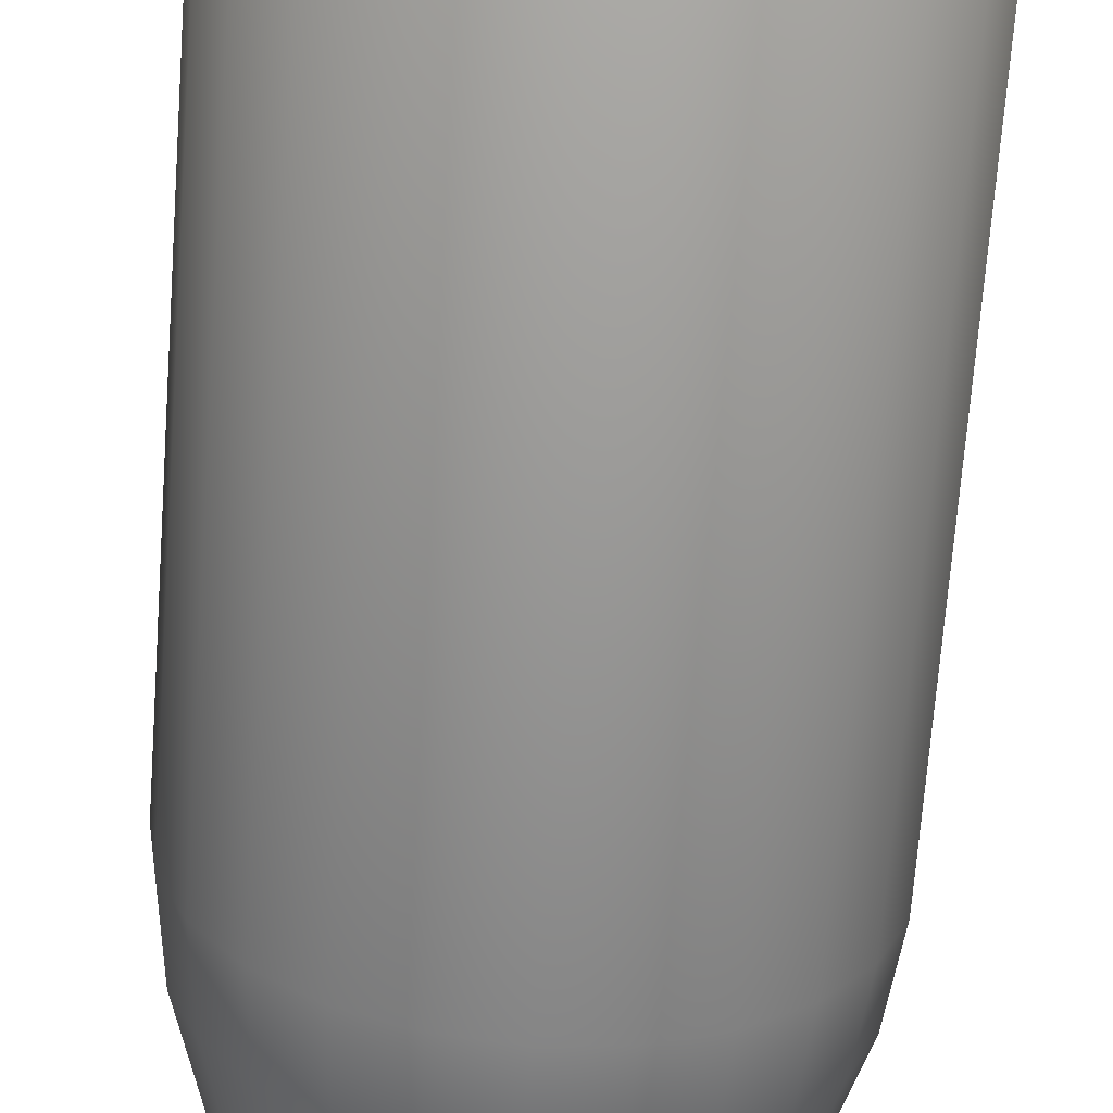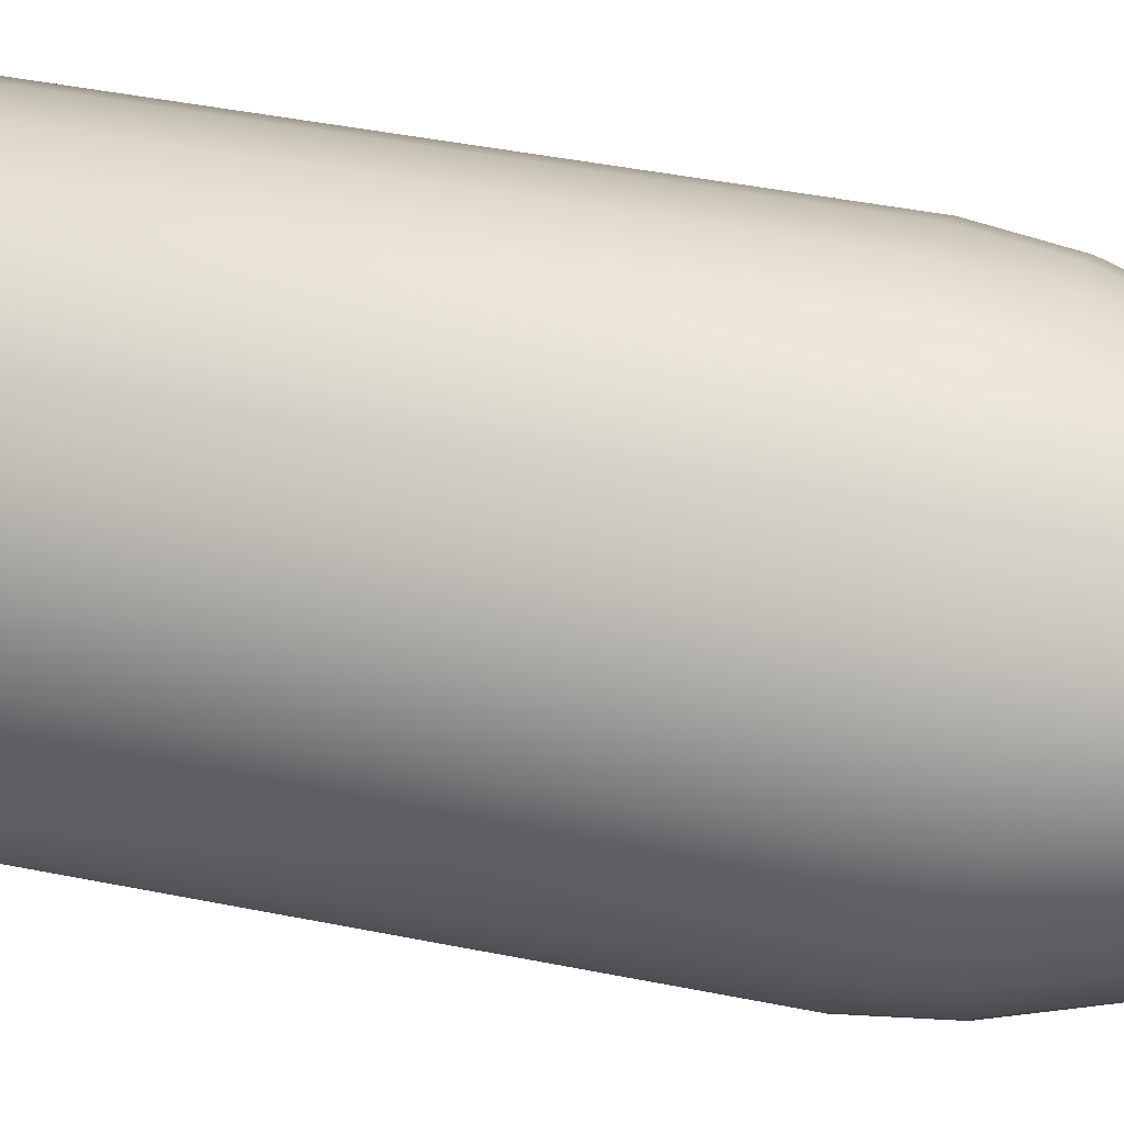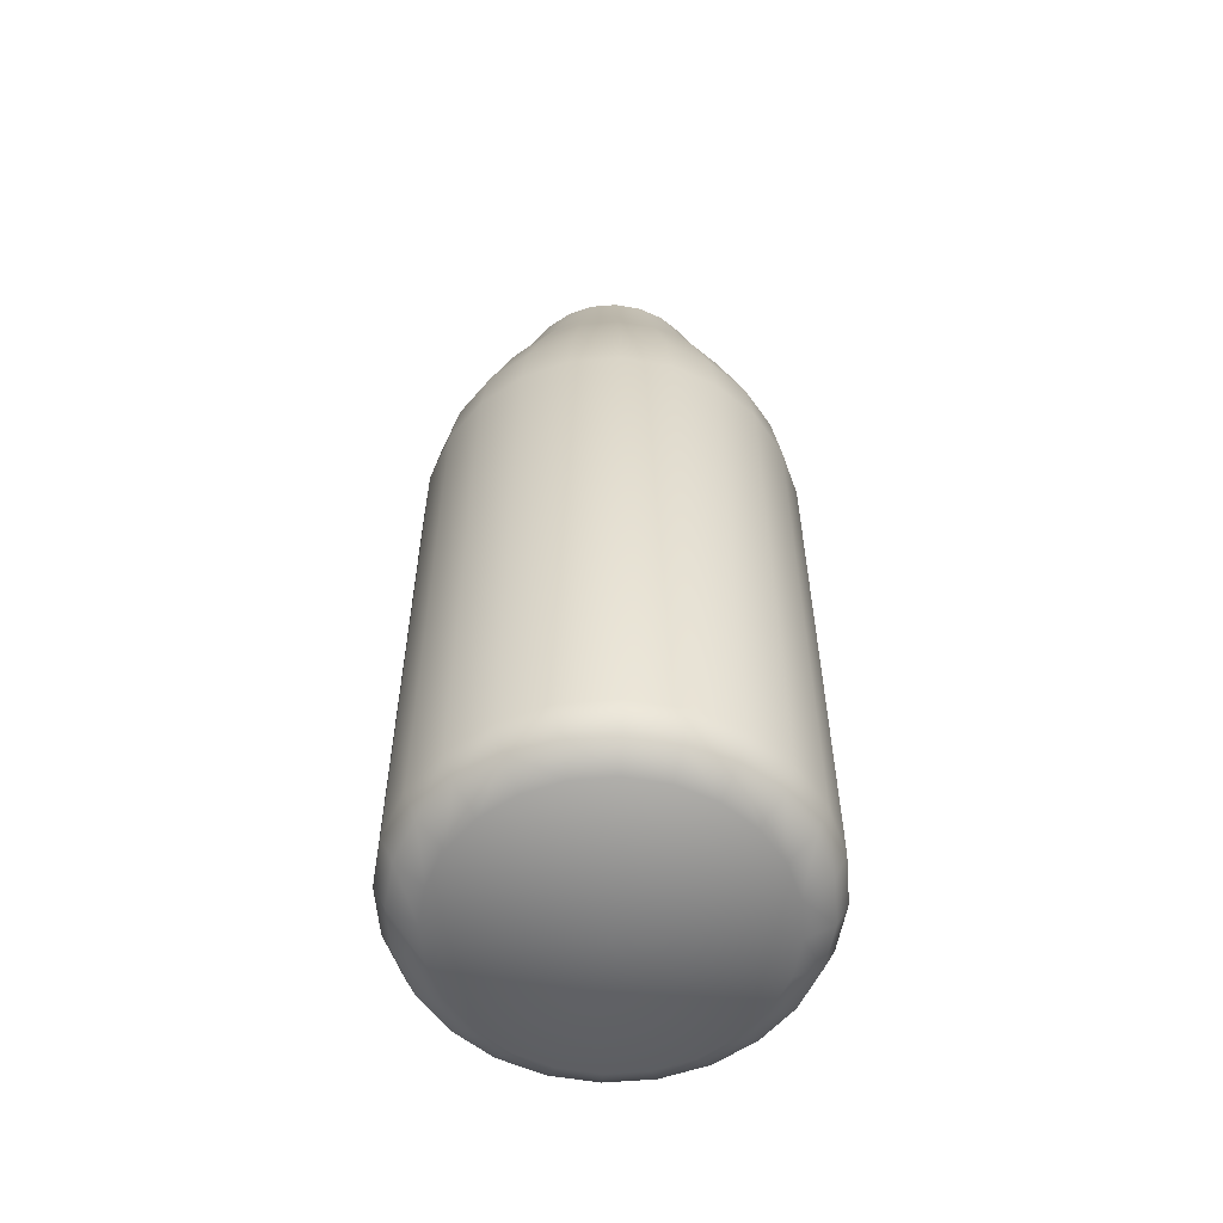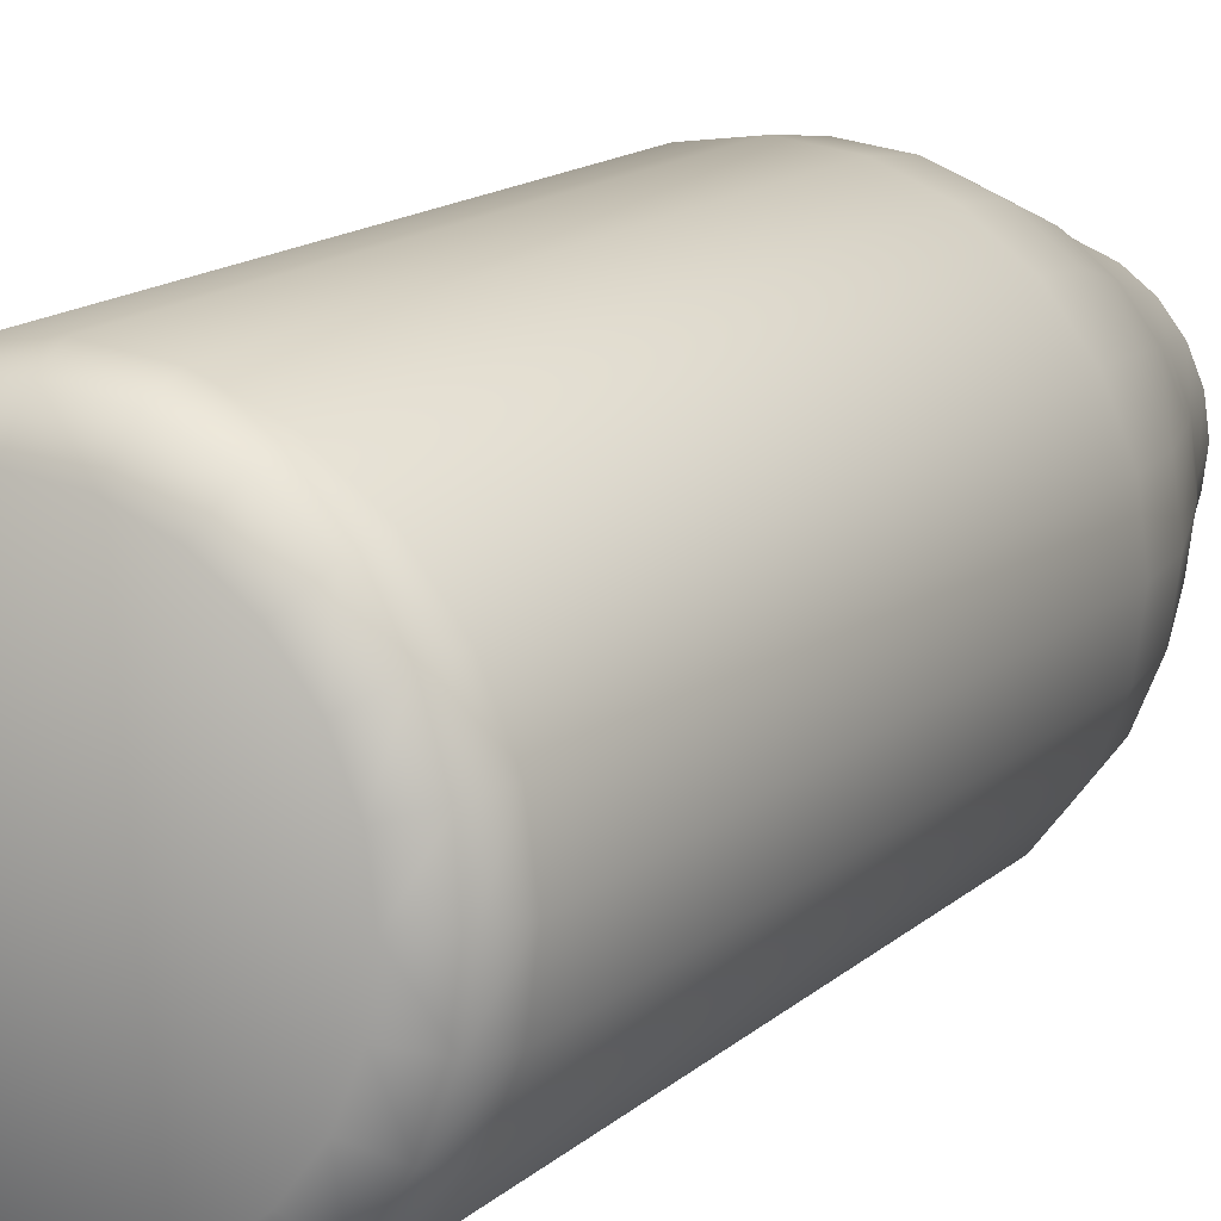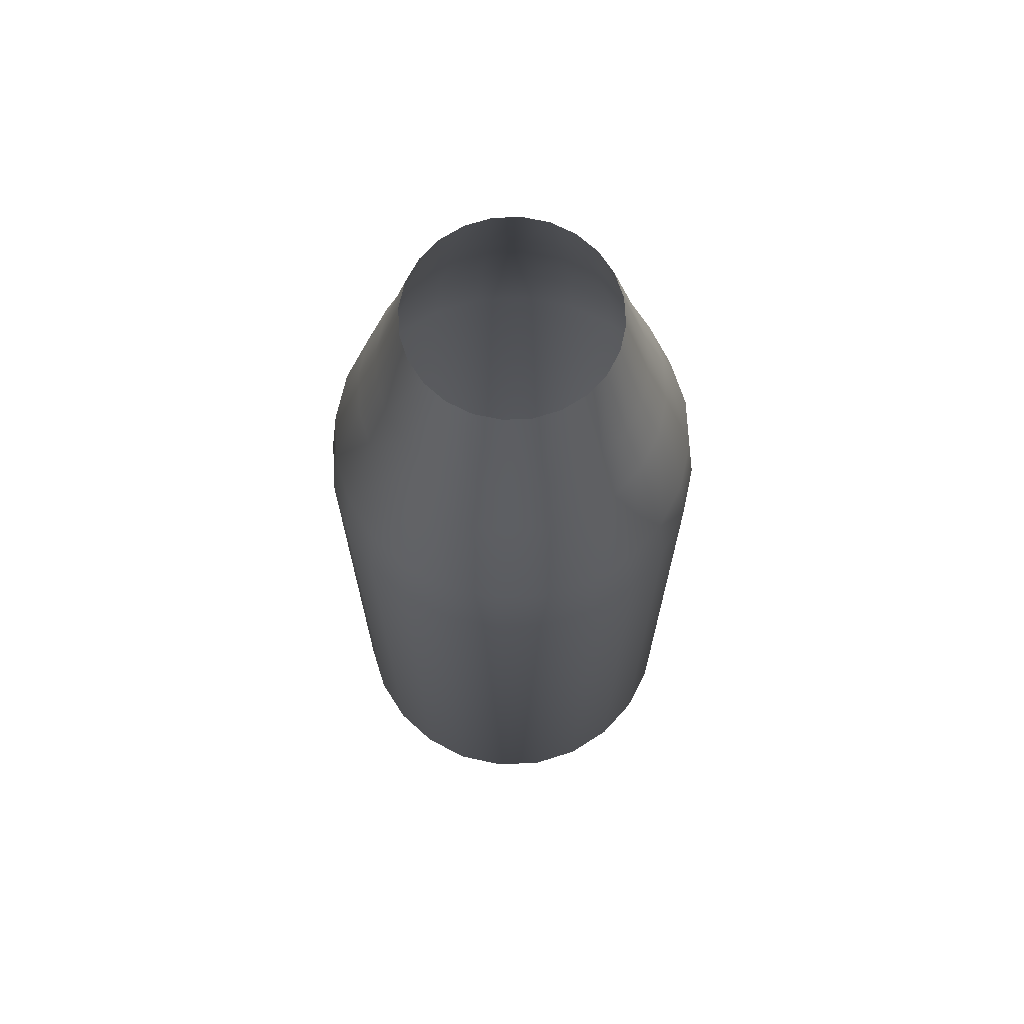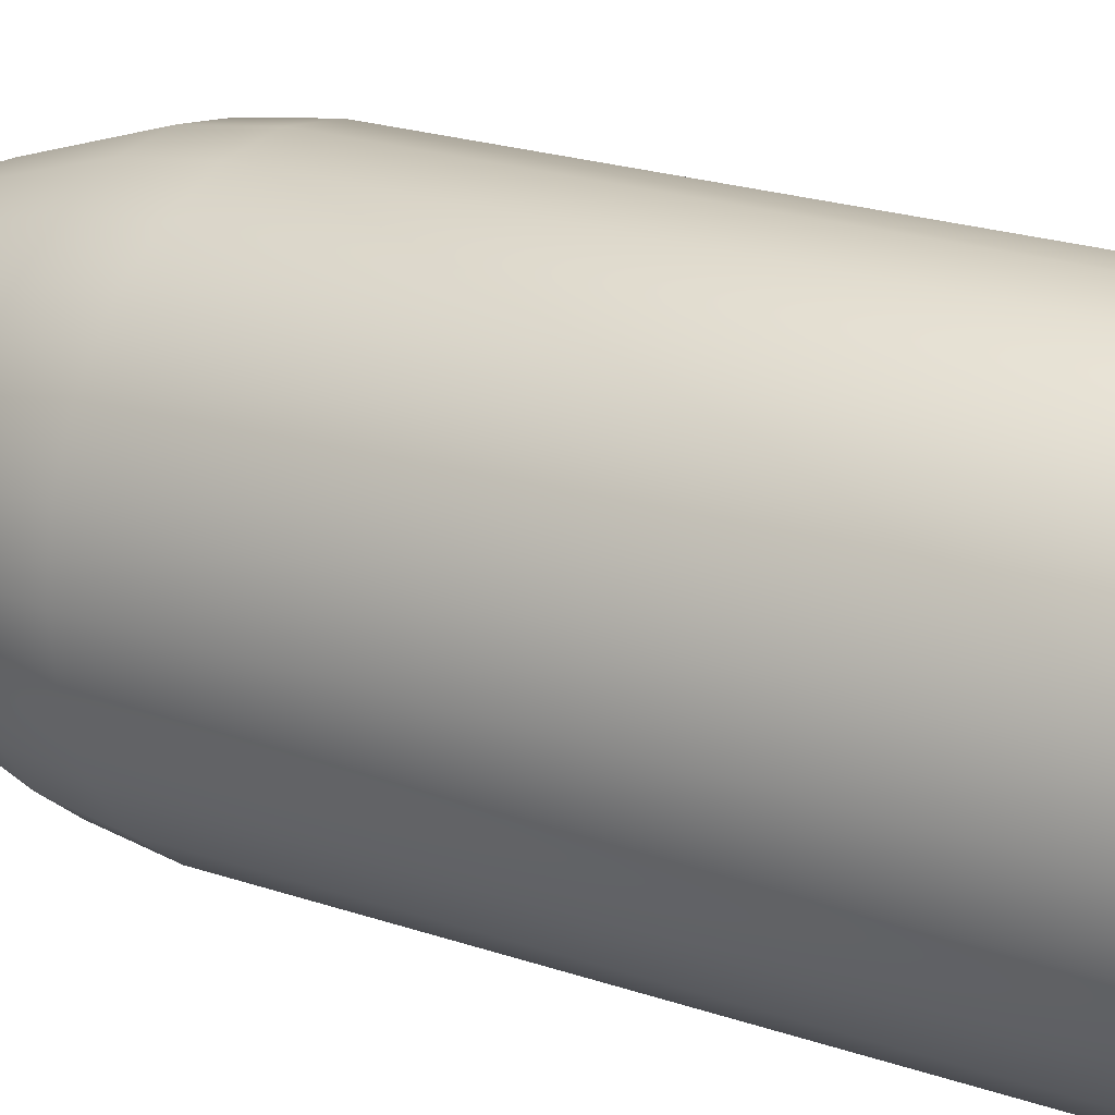
<metadata>
{"format":"obj","ext":"obj","renderer":"f3d","projection":"perspective","resolution":1024,"background":"white","views":[{"elev":-65.3,"azim":175.9,"up":"+Y"},{"elev":46.2,"azim":-77.2,"up":"+Y"},{"elev":-57.9,"azim":-167.7,"up":"+Z"},{"elev":13.3,"azim":-153.0,"up":"+Y"},{"elev":68.3,"azim":-100.2,"up":"+Z"},{"elev":19.8,"azim":123.6,"up":"+Y"}]}
</metadata>
<code>
v -0.03286 -1.6e-05 -0.1497
v -0.03175 -0.008506 -0.1497
v -5.8e-05 -1.6e-05 -0.1518
v -0.03175 0.008475 -0.1497
v -0.02847 -0.01642 -0.1497
v -0.03891 -1.6e-05 -0.1456
v -0.03759 -0.01007 -0.1456
v -0.03759 0.01004 -0.1456
v -0.02847 0.01639 -0.1497
v -0.02326 -0.02321 -0.1497
v -0.0337 -0.01944 -0.1456
v -0.04009 -0.01074 -0.14
v -0.0415 -1.6e-05 -0.14
v -0.04009 0.01071 -0.14
v -0.0337 0.01941 -0.1456
v -0.02326 0.02318 -0.1497
v -0.01646 -0.02843 -0.1497
v -0.02753 -0.02749 -0.1456
v -0.03595 -0.02074 -0.14
v -0.04045 -0.01084 -0.01208
v -0.04187 -1.6e-05 -0.01208
v -0.04045 0.01081 -0.01208
v -0.03595 0.02071 -0.14
v -0.02753 0.02746 -0.1456
v -0.01646 0.0284 -0.1497
v -0.008548 -0.0317 -0.1497
v -0.01948 -0.03366 -0.1456
v -0.02936 -0.02932 -0.14
v -0.03627 -0.02092 -0.01208
v -0.03867 -0.01036 0.002511
v -0.04003 -1.6e-05 0.002511
v -0.03867 0.01033 0.002511
v -0.03627 0.02089 -0.01208
v -0.02936 0.02929 -0.14
v -0.01948 0.03363 -0.1456
v -0.008548 0.03167 -0.1497
v -5.8e-05 -0.03282 -0.1497
v -0.01011 -0.03754 -0.1456
v -0.02078 -0.03591 -0.14
v -0.02962 -0.02958 -0.01208
v -0.03467 -0.02 0.002511
v -0.03194 -0.008558 0.02547
v -0.03306 -1.6e-05 0.02547
v -0.03194 0.008527 0.02547
v -0.03467 0.01997 0.002511
v -0.02962 0.02955 -0.01208
v -0.02078 0.03588 -0.14
v -0.01011 0.03751 -0.1456
v -5.8e-05 0.03279 -0.1497
v 0.008433 -0.0317 -0.1497
v -5.8e-05 -0.03887 -0.1456
v -0.01078 -0.04005 -0.14
v -0.02097 -0.03623 -0.01208
v -0.02832 -0.02828 0.002511
v -0.02864 -0.01652 0.02547
v -0.02753 -0.007378 0.03793
v -0.0285 -1.6e-05 0.03793
v -0.02753 0.007347 0.03793
v -0.02864 0.01649 0.02547
v -0.02832 0.02825 0.002511
v -0.02097 0.0362 -0.01208
v -0.01078 0.04002 -0.14
v -5.8e-05 0.03884 -0.1456
v 0.008433 0.03167 -0.1497
v 0.01634 -0.02843 -0.1497
v 0.009998 -0.03754 -0.1456
v -5.8e-05 -0.04146 -0.14
v -0.01088 -0.04041 -0.01208
v -0.02004 -0.03463 0.002511
v -0.0234 -0.02336 0.02547
v -0.02469 -0.01424 0.03793
v -0.02189 -0.005866 0.05776
v -0.02266 -1.6e-05 0.05776
v -0.02189 0.005835 0.05776
v -0.02469 0.01421 0.03793
v -0.0234 0.02332 0.02547
v -0.02004 0.0346 0.002511
v -0.01088 0.04037 -0.01208
v -5.8e-05 0.04143 -0.14
v 0.009998 0.03751 -0.1456
v 0.01634 0.0284 -0.1497
v 0.02314 -0.02321 -0.1497
v 0.01937 -0.03366 -0.1456
v 0.01067 -0.04005 -0.14
v -5.8e-05 -0.04183 -0.01208
v -0.0104 -0.03862 0.002511
v -0.01656 -0.0286 0.02547
v -0.02017 -0.02013 0.03793
v -0.01963 -0.01132 0.05776
v -0.01963 0.01129 0.05776
v -0.02017 0.0201 0.03793
v -0.01656 0.02857 0.02547
v -0.0104 0.03859 0.002511
v -5.8e-05 0.0418 -0.01208
v 0.01067 0.04002 -0.14
v 0.01937 0.03363 -0.1456
v 0.02314 0.02318 -0.1497
v 0.02835 -0.01642 -0.1497
v 0.02741 -0.02749 -0.1456
v 0.02066 -0.03591 -0.14
v 0.01077 -0.04041 -0.01208
v -5.8e-05 -0.03999 0.002511
v -0.0086 -0.0319 0.02547
v -0.01428 -0.02465 0.03793
v -0.01604 -0.016 0.05776
v -0.01604 0.01597 0.05776
v -0.01428 0.02462 0.03793
v -0.0086 0.03187 0.02547
v -5.8e-05 0.03995 0.002511
v 0.01077 0.04037 -0.01208
v 0.02066 0.03588 -0.14
v 0.02741 0.02746 -0.1456
v 0.02835 0.01639 -0.1497
v 0.03163 -0.008506 -0.1497
v 0.03359 -0.01944 -0.1456
v 0.02925 -0.02932 -0.14
v 0.02085 -0.03623 -0.01208
v 0.01029 -0.03862 0.002511
v -5.8e-05 -0.03302 0.02547
v -0.00742 -0.02749 0.03793
v -0.01136 -0.01959 0.05776
v -0.01136 0.01956 0.05776
v -0.00742 0.02746 0.03793
v -5.8e-05 0.03299 0.02547
v 0.01029 0.03859 0.002511
v 0.02085 0.0362 -0.01208
v 0.02925 0.02929 -0.14
v 0.03359 0.01941 -0.1456
v 0.03163 0.008475 -0.1497
v 0.03275 -1.6e-05 -0.1497
v 0.03747 -0.01007 -0.1456
v 0.03583 -0.02074 -0.14
v 0.02951 -0.02958 -0.01208
v 0.01993 -0.03463 0.002511
v 0.008485 -0.0319 0.02547
v -5.8e-05 -0.02846 0.03793
v -0.005908 -0.02185 0.05776
v -0.005908 0.02182 0.05776
v -5.8e-05 0.02843 0.03793
v 0.008485 0.03187 0.02547
v 0.01993 0.0346 0.002511
v 0.02951 0.02955 -0.01208
v 0.03583 0.02071 -0.14
v 0.03747 0.01004 -0.1456
v 0.03879 -1.6e-05 -0.1456
v 0.03997 -0.01074 -0.14
v 0.03615 -0.02092 -0.01208
v 0.02821 -0.02828 0.002511
v 0.01645 -0.0286 0.02547
v 0.007305 -0.02749 0.03793
v -5.8e-05 -0.02262 0.05776
v -5.8e-05 0.02259 0.05776
v 0.007305 0.02746 0.03793
v 0.01645 0.02857 0.02547
v 0.02821 0.02825 0.002511
v 0.03615 0.02089 -0.01208
v 0.03997 0.01071 -0.14
v 0.04139 -1.6e-05 -0.14
v 0.04033 -0.01084 -0.01208
v 0.03456 -0.02 0.002511
v 0.02328 -0.02336 0.02547
v 0.01417 -0.02465 0.03793
v 0.005793 -0.02185 0.05776
v 0.005793 0.02182 0.05776
v 0.01417 0.02462 0.03793
v 0.02328 0.02332 0.02547
v 0.03456 0.01997 0.002511
v 0.04033 0.01081 -0.01208
v 0.04176 -1.6e-05 -0.01208
v 0.03855 -0.01036 0.002511
v 0.02853 -0.01652 0.02547
v 0.02006 -0.02013 0.03793
v 0.01124 -0.01959 0.05776
v 0.01124 0.01956 0.05776
v 0.02006 0.0201 0.03793
v 0.02853 0.01649 0.02547
v 0.03855 0.01033 0.002511
v 0.03991 -1.6e-05 0.002511
v 0.03182 -0.008558 0.02547
v 0.02458 -0.01424 0.03793
v 0.01593 -0.016 0.05776
v 0.01593 0.01597 0.05776
v 0.02458 0.01421 0.03793
v 0.03182 0.008527 0.02547
v 0.03295 -1.6e-05 0.02547
v 0.02742 -0.007378 0.03793
v 0.01952 -0.01132 0.05776
v 0.01952 0.01129 0.05776
v 0.02742 0.007347 0.03793
v 0.02839 -1.6e-05 0.03793
v 0.02178 -0.005866 0.05776
v 0.02178 0.005835 0.05776
v 0.02255 -1.6e-05 0.05776
f 1 2 3
f 4 1 3
f 2 5 3
f 6 7 1
f 2 1 7
f 6 1 8
f 4 8 1
f 9 4 3
f 5 10 3
f 7 11 2
f 5 2 11
f 12 7 13
f 6 13 7
f 13 6 14
f 8 14 6
f 8 4 15
f 9 15 4
f 16 9 3
f 10 17 3
f 11 18 5
f 10 5 18
f 19 11 12
f 7 12 11
f 20 12 21
f 13 21 12
f 21 13 22
f 14 22 13
f 8 15 14
f 23 14 15
f 15 9 24
f 16 24 9
f 25 16 3
f 17 26 3
f 18 27 10
f 17 10 27
f 28 18 19
f 11 19 18
f 29 19 20
f 12 20 19
f 20 21 30
f 31 30 21
f 31 21 32
f 22 32 21
f 14 23 22
f 33 22 23
f 15 24 23
f 34 23 24
f 24 16 35
f 25 35 16
f 36 25 3
f 3 26 37
f 27 38 17
f 26 17 38
f 27 18 39
f 28 39 18
f 40 28 29
f 19 29 28
f 29 20 41
f 30 41 20
f 30 31 42
f 43 42 31
f 43 31 44
f 32 44 31
f 32 22 45
f 33 45 22
f 23 34 33
f 46 33 34
f 24 35 34
f 47 34 35
f 35 25 48
f 36 48 25
f 49 36 3
f 3 37 50
f 38 51 26
f 37 26 51
f 38 27 52
f 39 52 27
f 39 28 53
f 40 53 28
f 40 29 54
f 41 54 29
f 41 30 55
f 42 55 30
f 42 43 56
f 57 56 43
f 57 43 58
f 44 58 43
f 44 32 59
f 45 59 32
f 45 33 60
f 46 60 33
f 34 47 46
f 61 46 47
f 35 48 47
f 62 47 48
f 48 36 63
f 49 63 36
f 49 3 64
f 3 50 65
f 37 51 50
f 66 50 51
f 51 38 67
f 52 67 38
f 52 39 68
f 53 68 39
f 53 40 69
f 54 69 40
f 54 41 70
f 55 70 41
f 55 42 71
f 56 71 42
f 56 57 72
f 73 72 57
f 73 57 74
f 58 74 57
f 58 44 75
f 59 75 44
f 59 45 76
f 60 76 45
f 46 61 60
f 77 60 61
f 47 62 61
f 78 61 62
f 48 63 62
f 79 62 63
f 63 49 80
f 64 80 49
f 64 3 81
f 3 65 82
f 50 66 65
f 83 65 66
f 66 51 84
f 67 84 51
f 67 52 85
f 68 85 52
f 68 53 86
f 69 86 53
f 69 54 87
f 70 87 54
f 70 55 88
f 71 88 55
f 71 56 89
f 72 89 56
f 74 58 90
f 75 90 58
f 75 59 91
f 76 91 59
f 60 77 76
f 92 76 77
f 61 78 77
f 93 77 78
f 62 79 78
f 94 78 79
f 63 80 79
f 95 79 80
f 64 81 80
f 96 80 81
f 81 3 97
f 3 82 98
f 65 83 82
f 99 82 83
f 83 66 100
f 84 100 66
f 84 67 101
f 85 101 67
f 85 68 102
f 86 102 68
f 86 69 103
f 87 103 69
f 87 70 104
f 88 104 70
f 88 71 105
f 89 105 71
f 90 75 106
f 91 106 75
f 76 92 91
f 107 91 92
f 77 93 92
f 108 92 93
f 78 94 93
f 109 93 94
f 79 95 94
f 110 94 95
f 80 96 95
f 111 95 96
f 81 97 96
f 112 96 97
f 97 3 113
f 3 98 114
f 82 99 98
f 115 98 99
f 99 83 116
f 100 116 83
f 100 84 117
f 101 117 84
f 101 85 118
f 102 118 85
f 102 86 119
f 103 119 86
f 103 87 120
f 104 120 87
f 104 88 121
f 105 121 88
f 91 107 106
f 122 106 107
f 92 108 107
f 123 107 108
f 93 109 108
f 124 108 109
f 94 110 109
f 125 109 110
f 95 111 110
f 126 110 111
f 96 112 111
f 127 111 112
f 97 113 112
f 128 112 113
f 113 3 129
f 3 114 130
f 98 115 114
f 131 114 115
f 116 132 99
f 115 99 132
f 116 100 133
f 117 133 100
f 117 101 134
f 118 134 101
f 118 102 135
f 119 135 102
f 119 103 136
f 120 136 103
f 120 104 137
f 121 137 104
f 107 123 122
f 138 122 123
f 108 124 123
f 139 123 124
f 109 125 124
f 140 124 125
f 110 126 125
f 141 125 126
f 111 127 126
f 142 126 127
f 128 143 112
f 127 112 143
f 113 129 128
f 144 128 129
f 129 3 130
f 114 131 130
f 145 130 131
f 132 146 115
f 131 115 146
f 133 147 116
f 132 116 147
f 133 117 148
f 134 148 117
f 134 118 149
f 135 149 118
f 135 119 150
f 136 150 119
f 136 120 151
f 137 151 120
f 123 139 138
f 152 138 139
f 124 140 139
f 153 139 140
f 125 141 140
f 154 140 141
f 126 142 141
f 155 141 142
f 143 156 127
f 142 127 156
f 144 157 128
f 143 128 157
f 129 130 144
f 145 144 130
f 146 158 131
f 145 131 158
f 147 159 132
f 146 132 159
f 133 148 147
f 160 147 148
f 148 134 161
f 149 161 134
f 149 135 162
f 150 162 135
f 150 136 163
f 151 163 136
f 139 153 152
f 164 152 153
f 140 154 153
f 165 153 154
f 141 155 154
f 166 154 155
f 167 155 156
f 142 156 155
f 157 168 143
f 156 143 168
f 145 158 144
f 157 144 158
f 159 169 146
f 158 146 169
f 147 160 159
f 170 159 160
f 148 161 160
f 171 160 161
f 161 149 172
f 162 172 149
f 162 150 173
f 163 173 150
f 153 165 164
f 174 164 165
f 154 166 165
f 175 165 166
f 176 166 167
f 155 167 166
f 177 167 168
f 156 168 167
f 158 169 157
f 168 157 169
f 159 170 169
f 178 169 170
f 160 171 170
f 179 170 171
f 161 172 171
f 180 171 172
f 172 162 181
f 173 181 162
f 165 175 174
f 182 174 175
f 183 175 176
f 166 176 175
f 184 176 177
f 167 177 176
f 169 178 168
f 177 168 178
f 170 179 178
f 185 178 179
f 171 180 179
f 186 179 180
f 172 181 180
f 187 180 181
f 188 182 183
f 175 183 182
f 189 183 184
f 176 184 183
f 178 185 177
f 184 177 185
f 179 186 185
f 190 185 186
f 180 187 186
f 191 186 187
f 192 188 189
f 183 189 188
f 185 190 184
f 189 184 190
f 186 191 190
f 193 190 191
f 190 193 189
f 192 189 193

</code>
